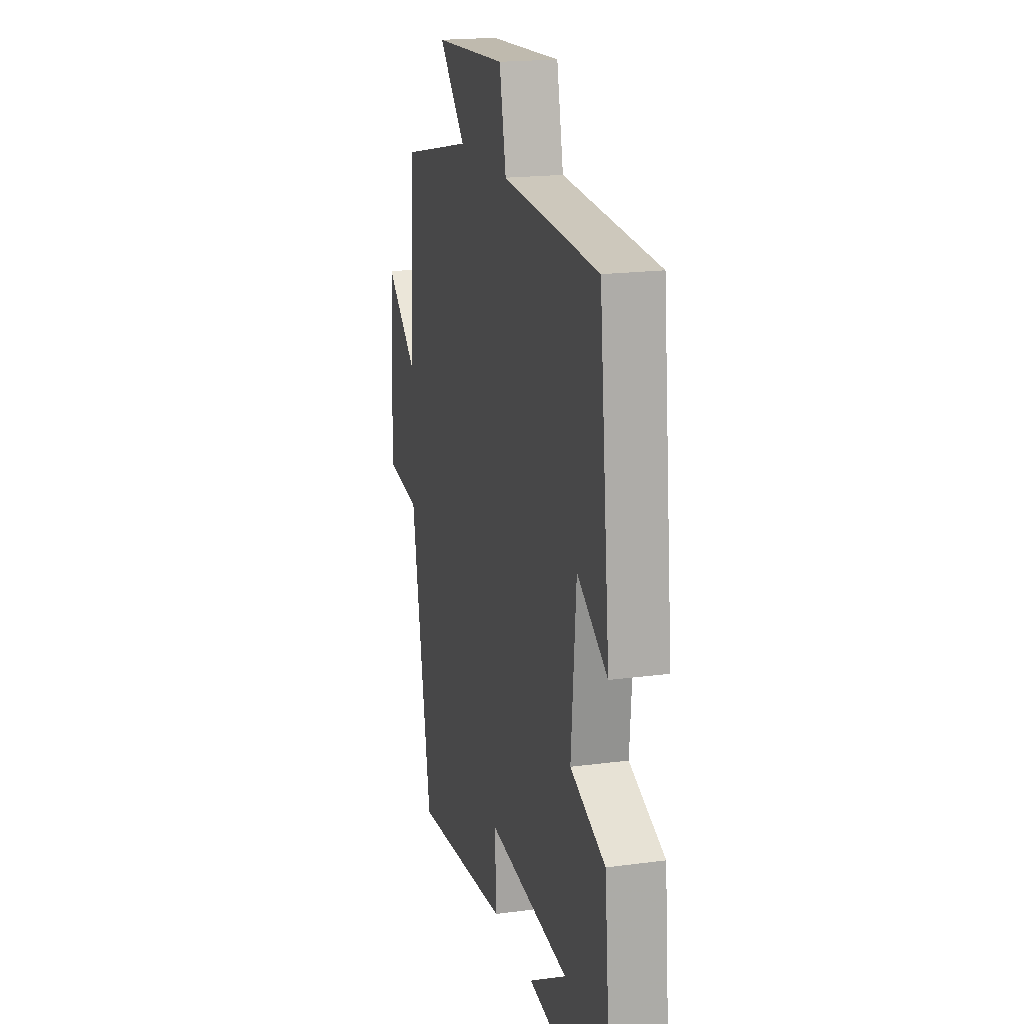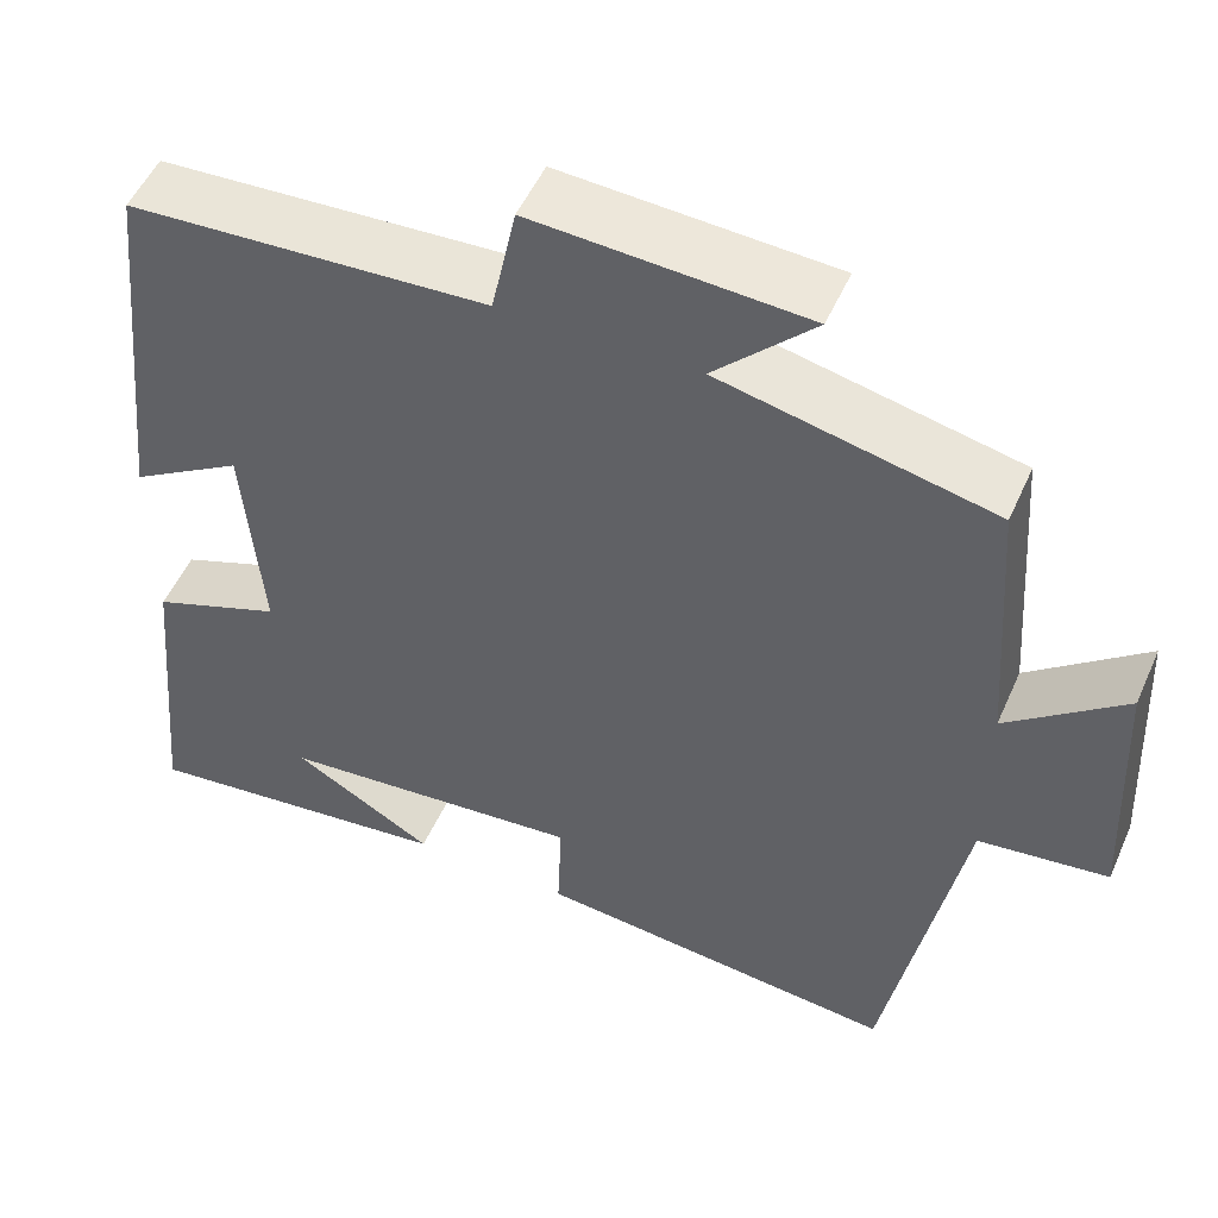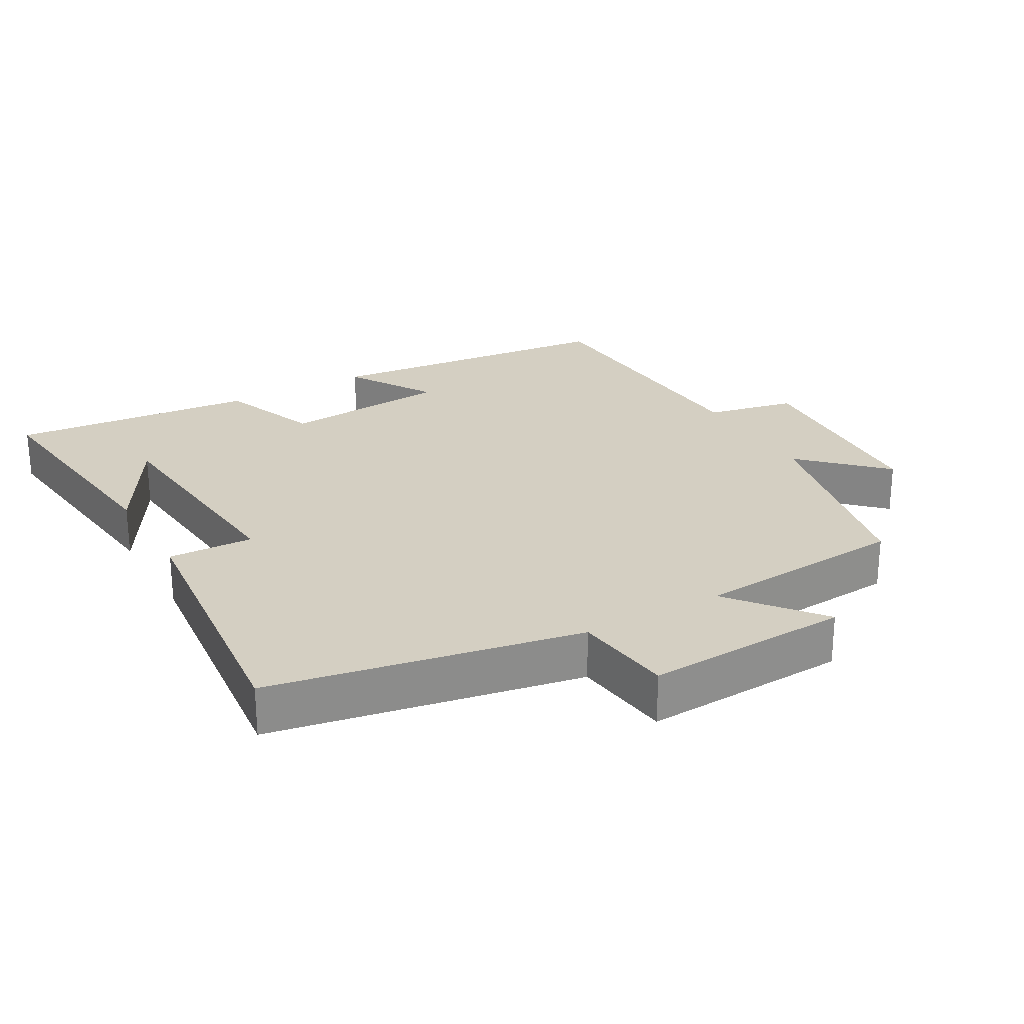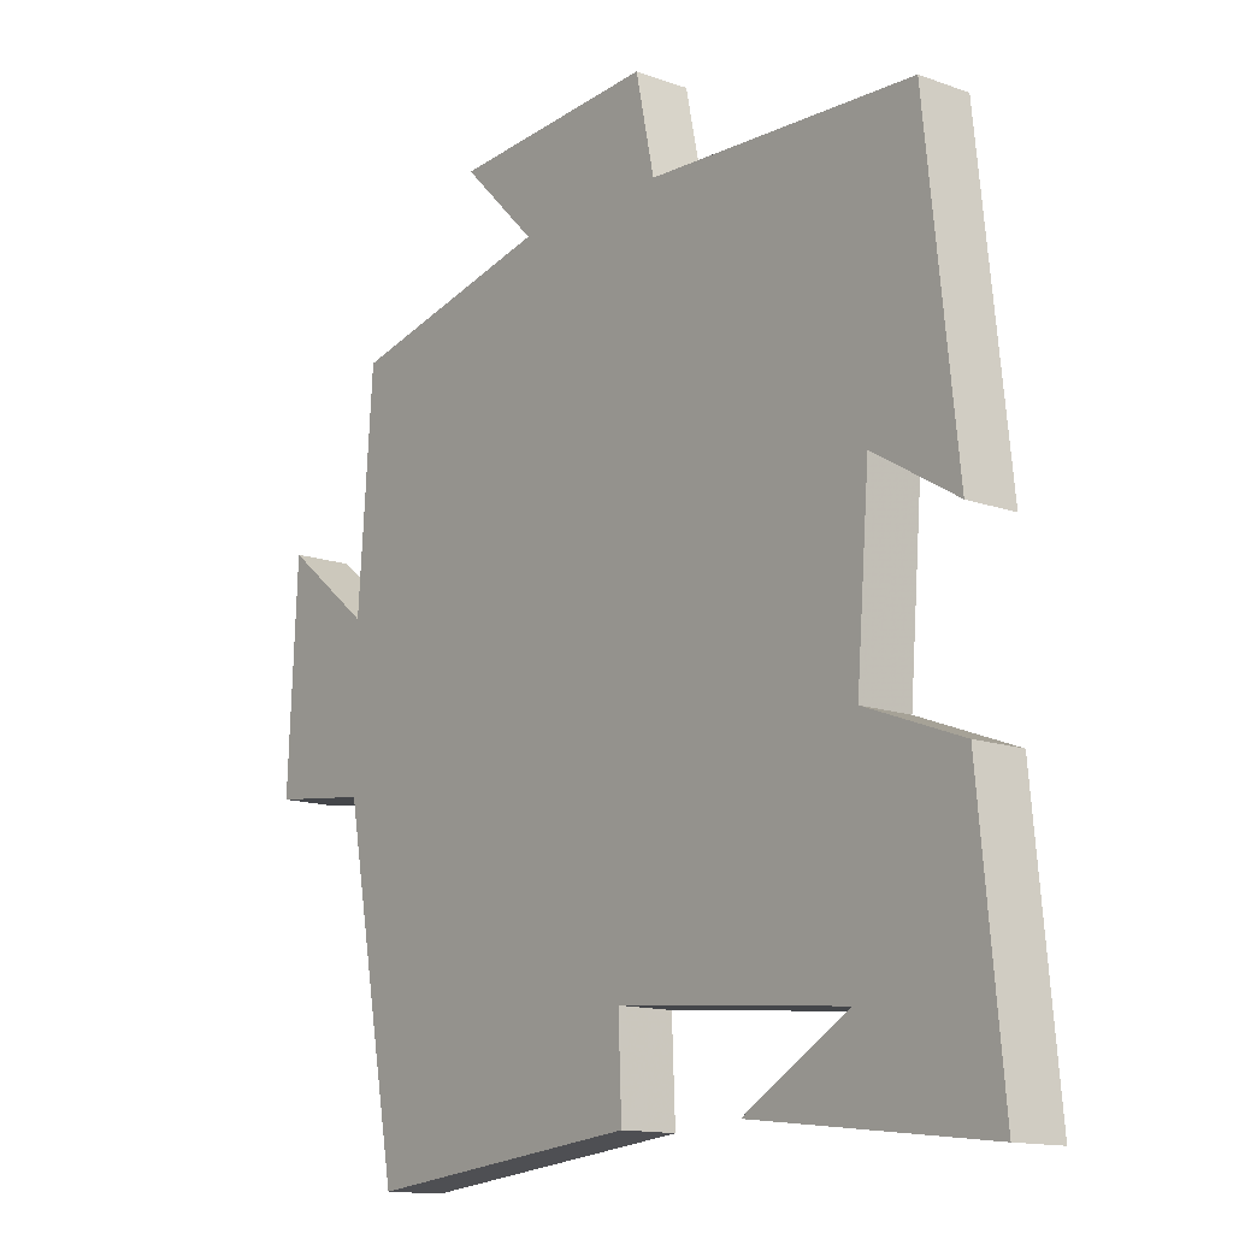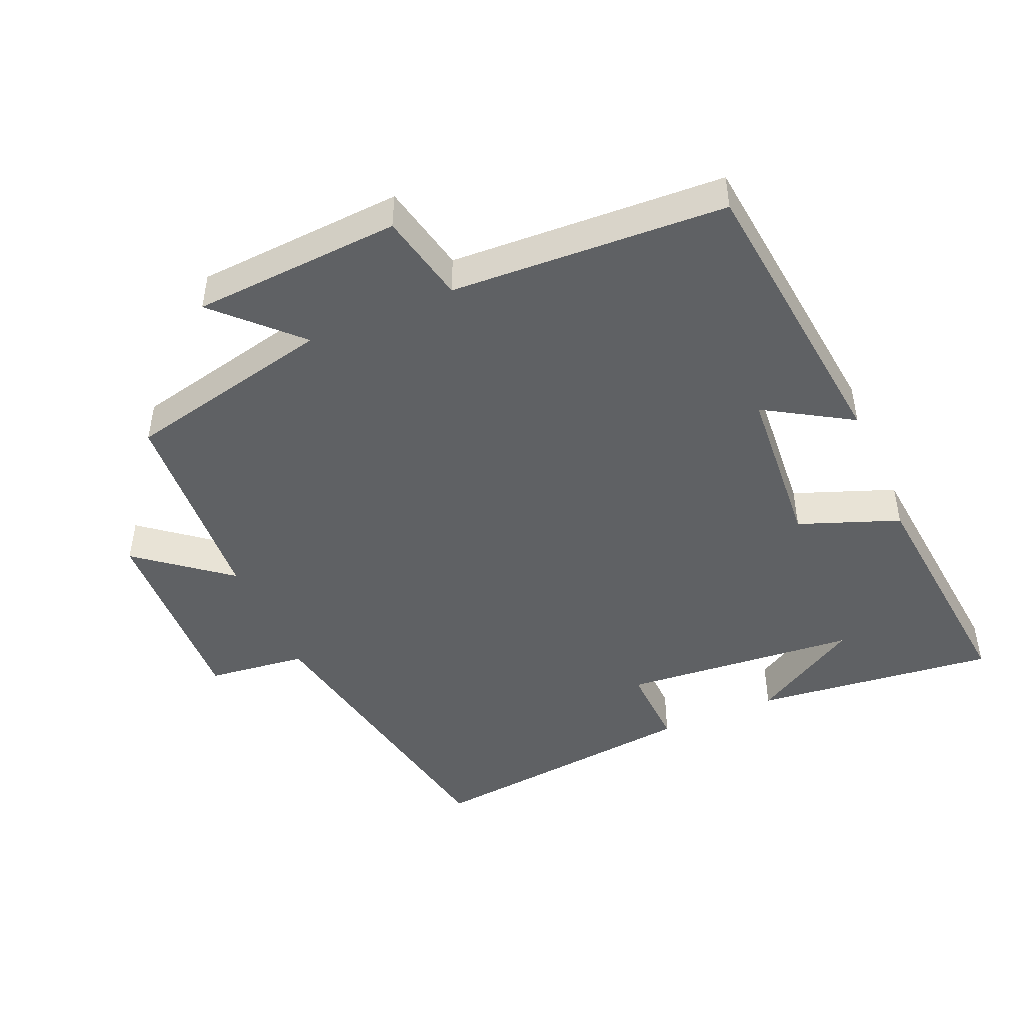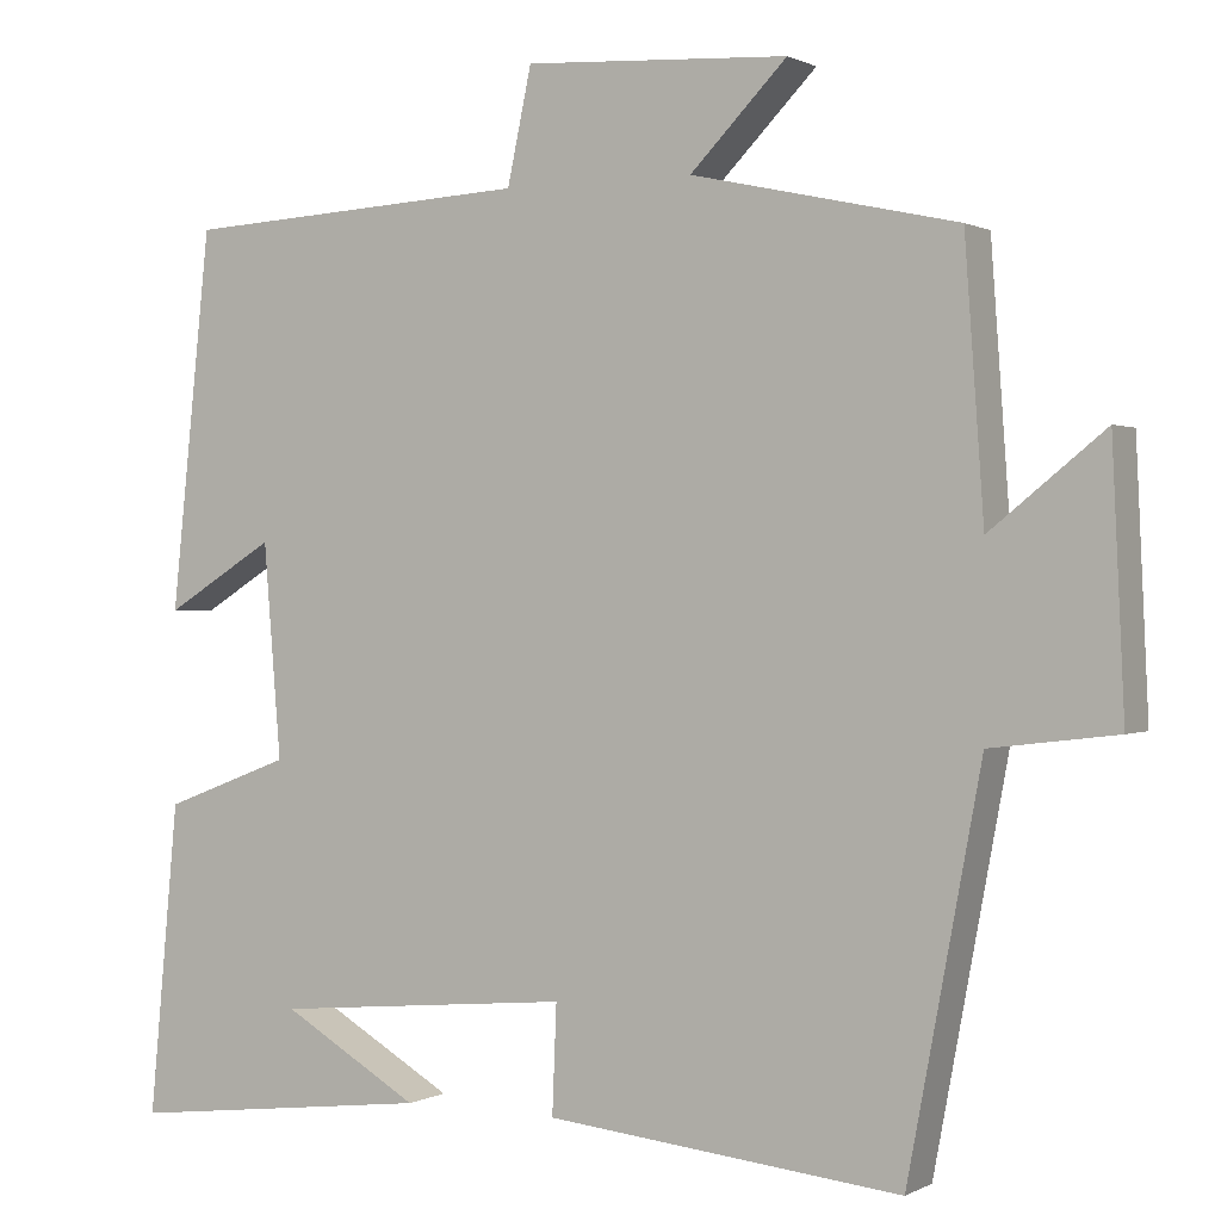
<metadata>
{"format":"obj","ext":"obj","renderer":"f3d","projection":"perspective","resolution":1024,"background":"white","views":[{"elev":19.0,"azim":75.7,"up":"+Z"},{"elev":51.7,"azim":-156.5,"up":"+Z"},{"elev":25.5,"azim":-119.7,"up":"+Y"},{"elev":-13.9,"azim":51.5,"up":"+Z"},{"elev":-46.5,"azim":23.6,"up":"+Y"},{"elev":0.6,"azim":-150.8,"up":"+Z"}]}
</metadata>
<code>
v -0.415 0.07 -0.543
v -0.5 0.07 -0.09
v -0.646 0.07 -0.072
v -0.632 0.07 0.228
v -0.5 0.07 0.122
v -0.478 0.07 0.432
v -0.171 0.07 0.5
v -0.283 0.07 0.614
v 0.023 0.07 0.632
v 0.051 0.07 0.5
v 0.454 0.07 0.478
v 0.5 0.07 0.042
v 0.373 0.07 0.12
v 0.353 0.07 -0.126
v 0.5 0.07 -0.182
v 0.534 0.07 -0.542
v 0.178 0.07 -0.5
v 0.337 0.07 -0.407
v -0.009 0.07 -0.375
v -0.004 0.07 -0.5
v -0.415 0 -0.543
v -0.5 0 -0.09
v -0.646 0 -0.072
v -0.632 0 0.228
v -0.5 0 0.122
v -0.478 0 0.432
v -0.171 0 0.5
v -0.283 0 0.614
v 0.023 0 0.632
v 0.051 0 0.5
v 0.454 0 0.478
v 0.5 0 0.042
v 0.373 0 0.12
v 0.353 0 -0.126
v 0.5 0 -0.182
v 0.534 0 -0.542
v 0.178 0 -0.5
v 0.337 0 -0.407
v -0.009 0 -0.375
v -0.004 0 -0.5
f 19 20 1 2
f 18 19 2
f 16 17 18
f 14 15 16 18
f 14 18 2
f 13 14 2 3
f 10 11 12 13
f 10 13 3
f 7 8 9 10
f 5 6 7 10
f 5 10 3
f 3 4 5
f 22 21 40 39
f 22 39 38
f 38 37 36
f 38 36 35 34
f 22 38 34
f 23 22 34 33
f 33 32 31 30
f 23 33 30
f 30 29 28 27
f 30 27 26 25
f 23 30 25
f 25 24 23
f 1 21 22 2
f 2 22 23 3
f 3 23 24 4
f 4 24 25 5
f 5 25 26 6
f 6 26 27 7
f 7 27 28 8
f 8 28 29 9
f 9 29 30 10
f 10 30 31 11
f 11 31 32 12
f 12 32 33 13
f 13 33 34 14
f 14 34 35 15
f 15 35 36 16
f 16 36 37 17
f 17 37 38 18
f 18 38 39 19
f 19 39 40 20
f 20 40 21 1

</code>
